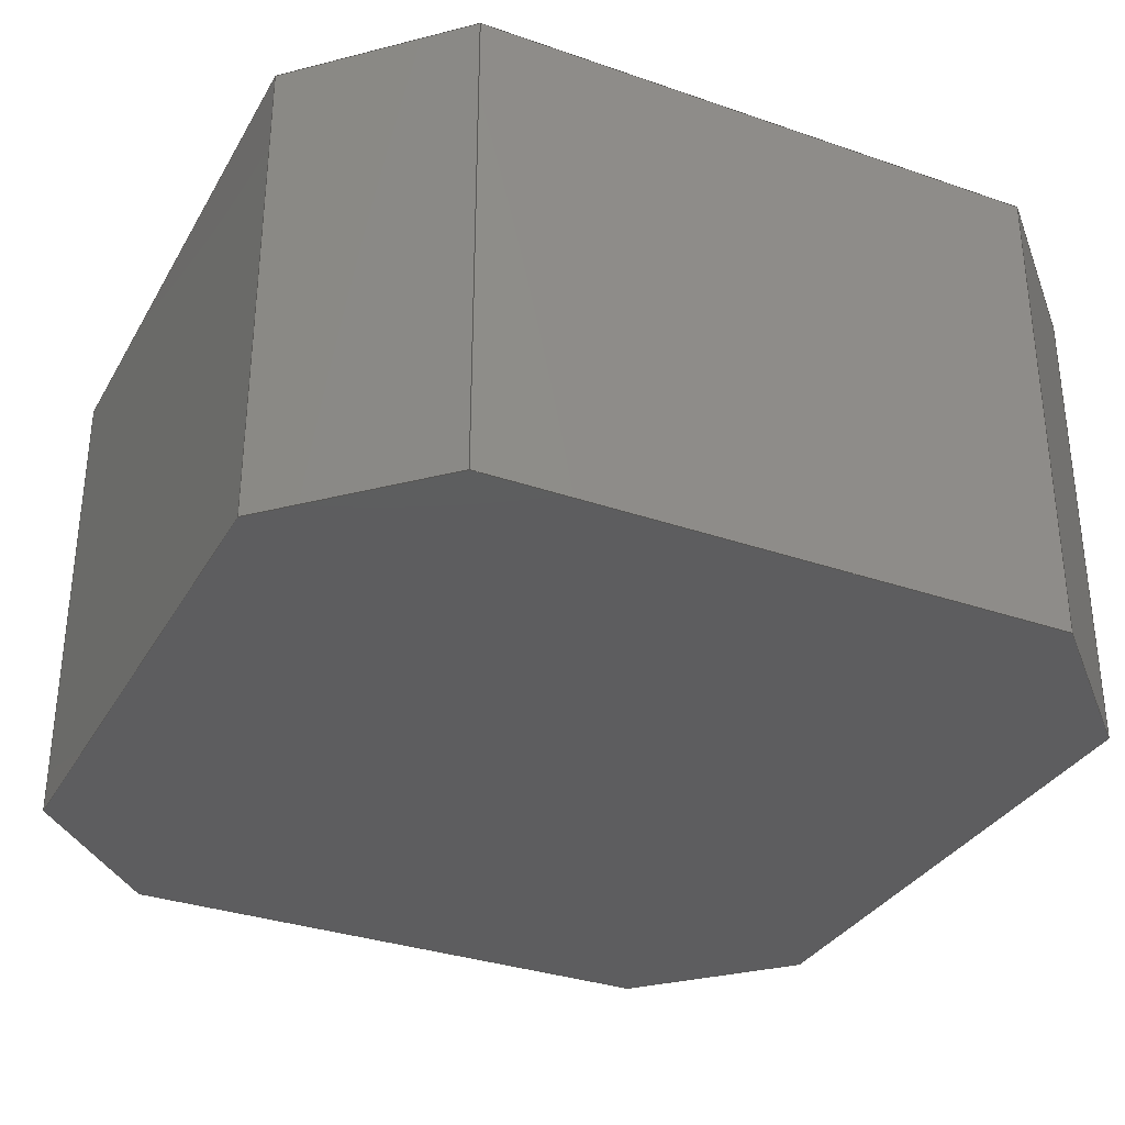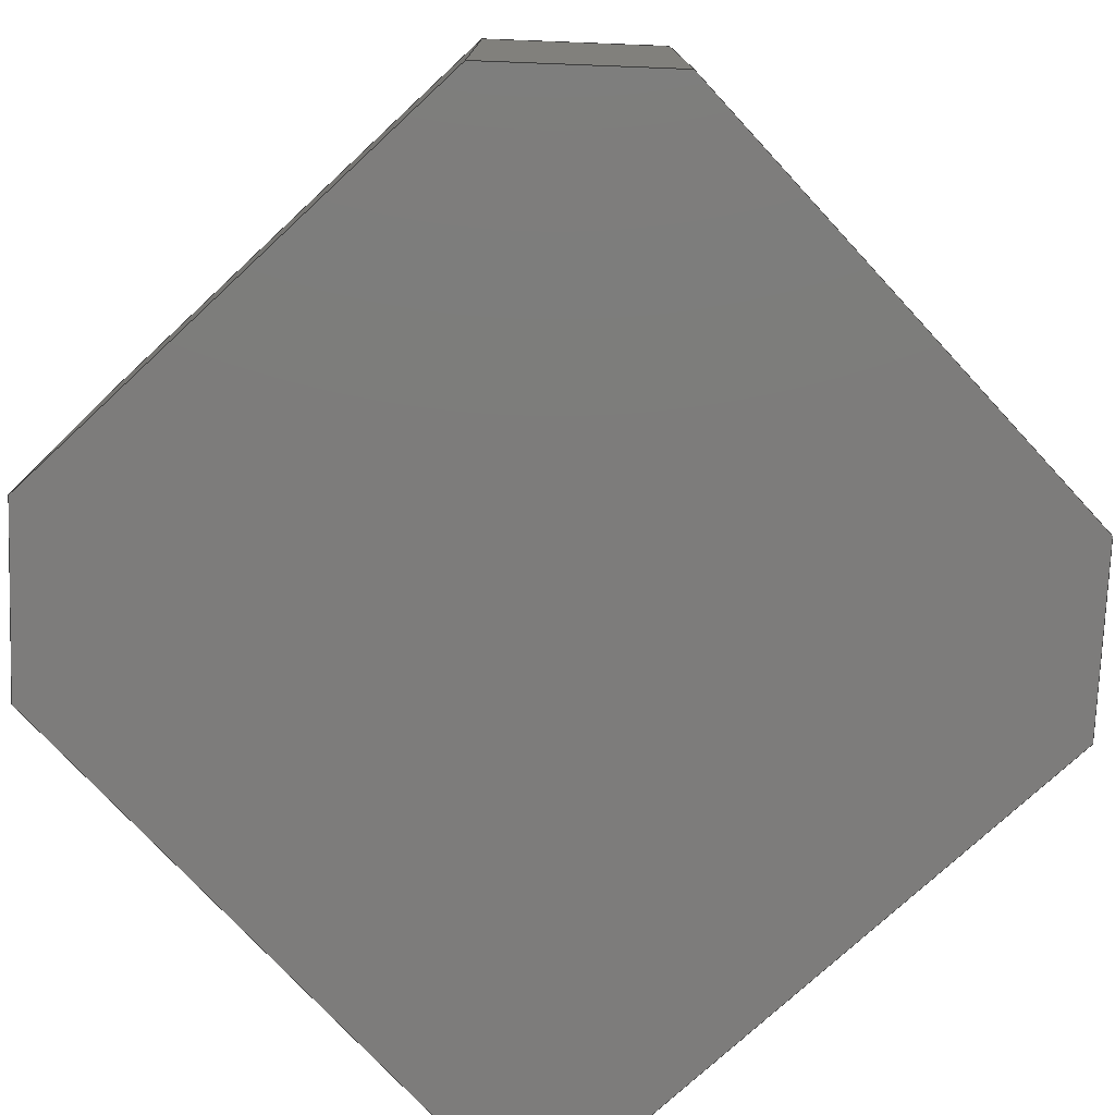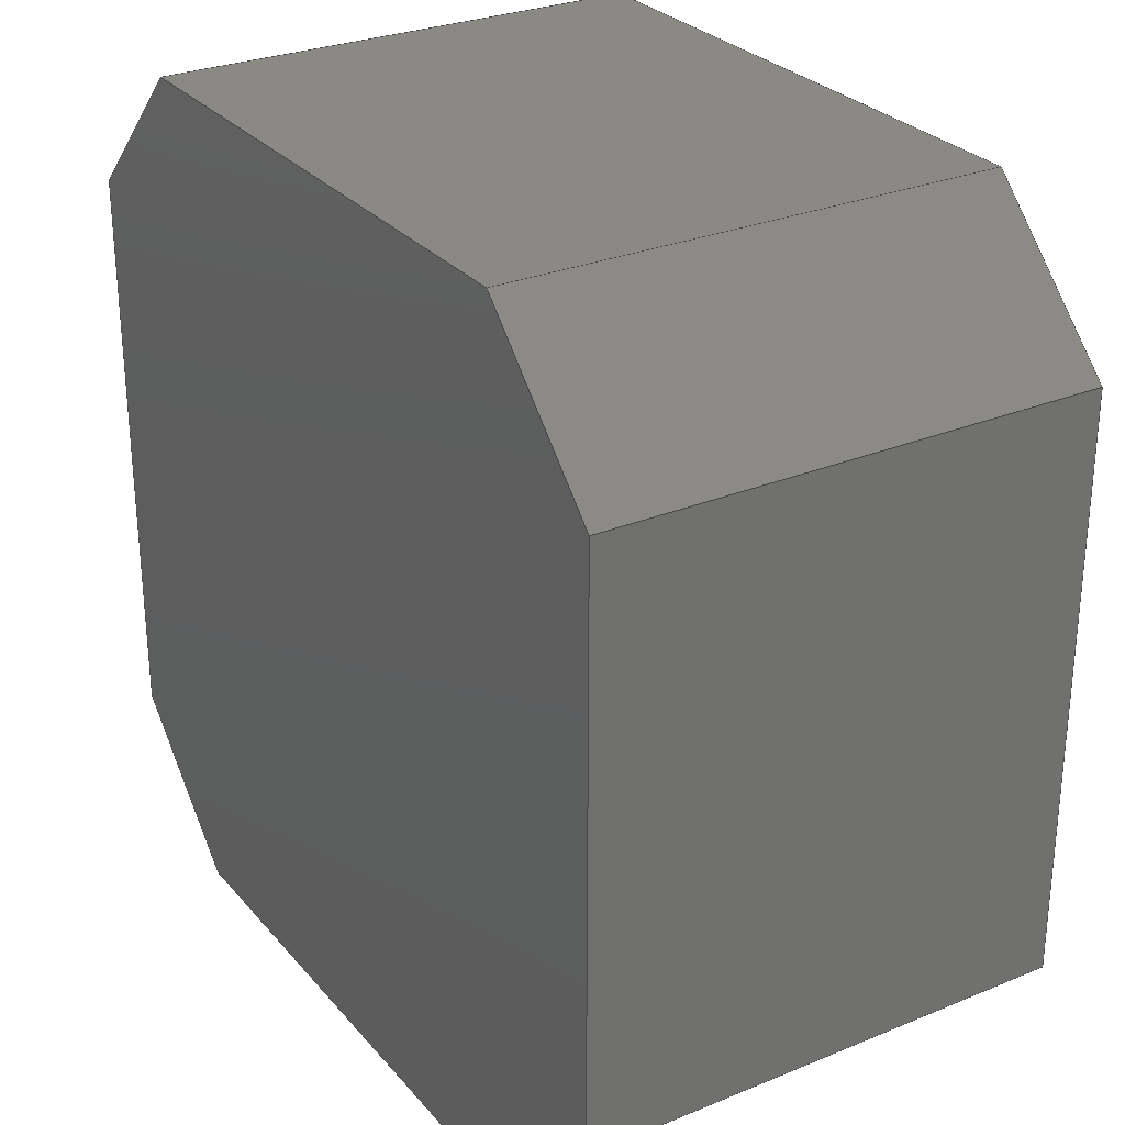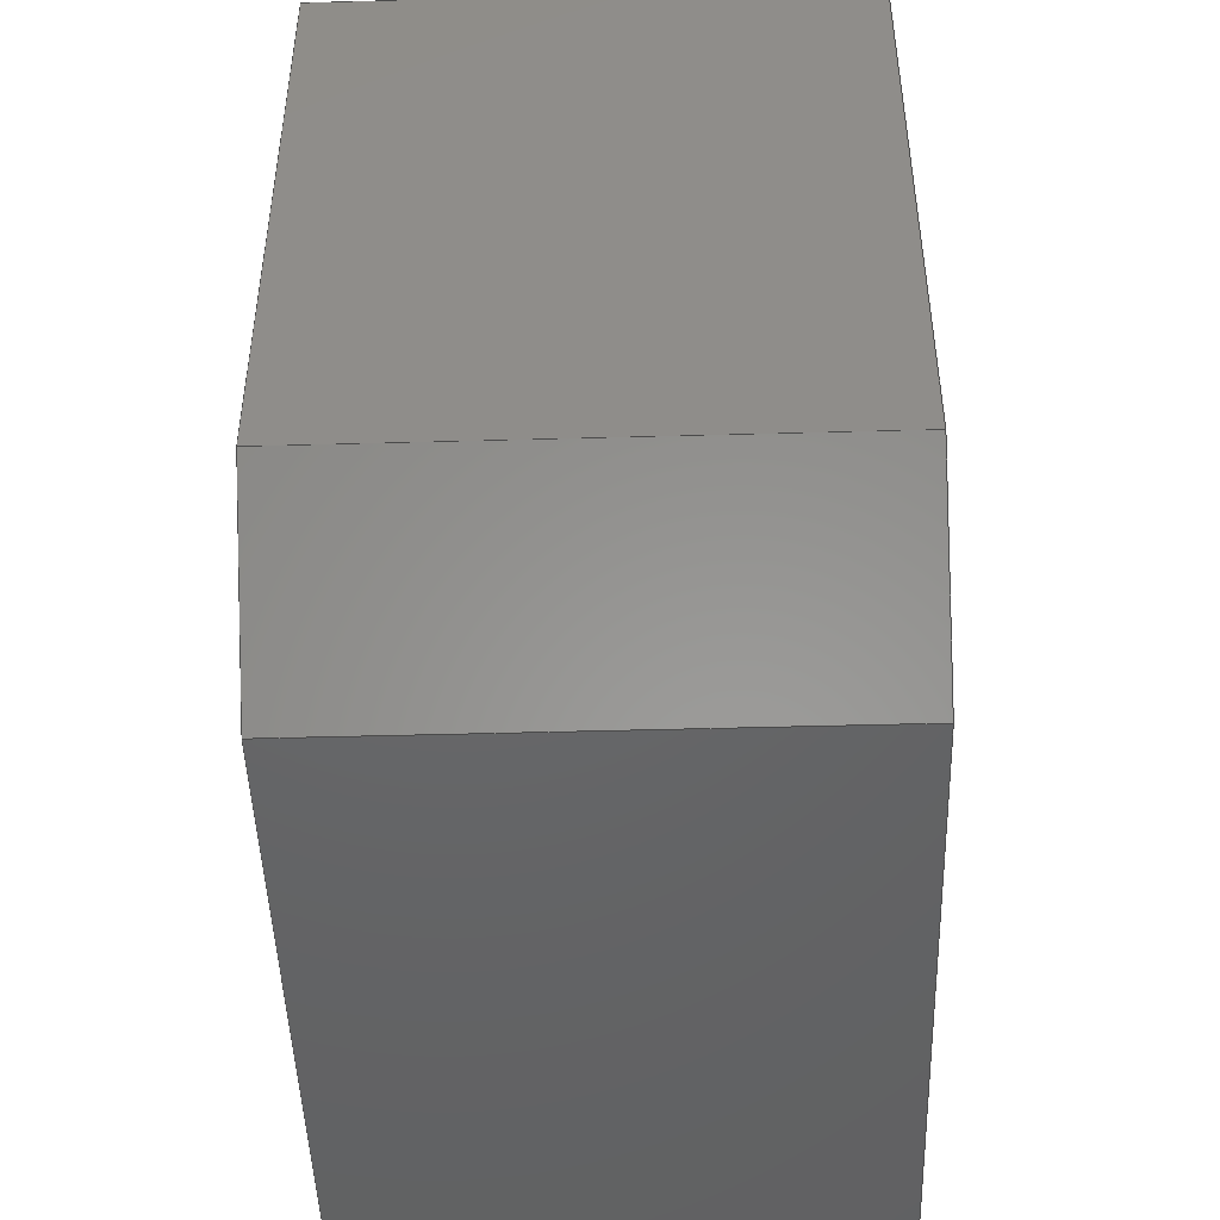
<metadata>
{"format":"step","ext":"step","renderer":"f3d","projection":"perspective","resolution":1024,"background":"white","views":[{"elev":-32.9,"azim":-25.6,"up":"+Z"},{"elev":-76.0,"azim":-47.2,"up":"+Z"},{"elev":28.3,"azim":-121.8,"up":"+Y"},{"elev":-47.0,"azim":91.8,"up":"+Y"}]}
</metadata>
<code>
ISO-10303-21;
DATA;
#1=(NAMED_UNIT(*)PLANE_ANGLE_UNIT()SI_UNIT($,.RADIAN.));
#2=PLANE_ANGLE_MEASURE_WITH_UNIT(PLANE_ANGLE_MEASURE(0.01745),#1);
#3=(CONVERSION_BASED_UNIT('DEGREE',#2)NAMED_UNIT(#4)PLANE_ANGLE_UNIT());
#4=DIMENSIONAL_EXPONENTS(0,0,0,0,0,0,0);
#5=(NAMED_UNIT(*)SI_UNIT($,.STERADIAN.)SOLID_ANGLE_UNIT());
#6=(LENGTH_UNIT()NAMED_UNIT(*)SI_UNIT(.MILLI.,.METRE.));
#7=UNCERTAINTY_MEASURE_WITH_UNIT(LENGTH_MEASURE(1e-05),#6,'DISTANCE_ACCURACY_VALUE','Maximum Tolerance applied to model');
#8=(GEOMETRIC_REPRESENTATION_CONTEXT(3)GLOBAL_UNCERTAINTY_ASSIGNED_CONTEXT((#7))GLOBAL_UNIT_ASSIGNED_CONTEXT((#6,#3,#5))REPRESENTATION_CONTEXT('','Cuerpo'));
#9=CARTESIAN_POINT('',(0,0,0));
#10=DIRECTION('',(0,0,1));
#11=DIRECTION('',(1,0,0));
#12=AXIS2_PLACEMENT_3D('',#9,#10,#11);
#13=(NAMED_UNIT(*)PLANE_ANGLE_UNIT()SI_UNIT($,.RADIAN.));
#14=PLANE_ANGLE_MEASURE_WITH_UNIT(PLANE_ANGLE_MEASURE(0.01745),#13);
#15=(CONVERSION_BASED_UNIT('DEGREE',#14)NAMED_UNIT(#16)PLANE_ANGLE_UNIT());
#16=DIMENSIONAL_EXPONENTS(0,0,0,0,0,0,0);
#17=(NAMED_UNIT(*)SI_UNIT($,.STERADIAN.)SOLID_ANGLE_UNIT());
#18=(LENGTH_UNIT()NAMED_UNIT(*)SI_UNIT(.MILLI.,.METRE.));
#19=UNCERTAINTY_MEASURE_WITH_UNIT(LENGTH_MEASURE(1e-05),#18,'DISTANCE_ACCURACY_VALUE','Maximum Tolerance applied to model');
#20=(GEOMETRIC_REPRESENTATION_CONTEXT(3)GLOBAL_UNCERTAINTY_ASSIGNED_CONTEXT((#19))GLOBAL_UNIT_ASSIGNED_CONTEXT((#18,#15,#17))REPRESENTATION_CONTEXT('','Predeterminado'));
#21=CARTESIAN_POINT('',(0,0,0));
#22=DIRECTION('',(0,0,1));
#23=DIRECTION('',(1,0,0));
#24=AXIS2_PLACEMENT_3D('',#21,#22,#23);
#25=CARTESIAN_POINT('',(0,0,0));
#26=DIRECTION('',(0,0,1));
#27=DIRECTION('',(1,0,0));
#28=AXIS2_PLACEMENT_3D('',#25,#26,#27);
#29=ITEM_DEFINED_TRANSFORMATION('','',#28,#24);
#30=(REPRESENTATION_RELATIONSHIP('','',#324,#338)REPRESENTATION_RELATIONSHIP_WITH_TRANSFORMATION(#29)SHAPE_REPRESENTATION_RELATIONSHIP());
#31=NEXT_ASSEMBLY_USAGE_OCCURRENCE('Predeterminado_1','Predeterminado','Predeterminado',#342,#334,$);
#32=PRODUCT_DEFINITION_SHAPE('','',#31);
#33=CONTEXT_DEPENDENT_SHAPE_REPRESENTATION(#30,#32);
#34=CARTESIAN_POINT('',(-21.15,14.15,24));
#35=DIRECTION('',(1,0,0));
#36=DIRECTION('',(0,0,-1));
#37=AXIS2_PLACEMENT_3D('',#34,#35,#36);
#38=PLANE('',#37);
#39=CARTESIAN_POINT('',(-21.15,14.15,0));
#40=VERTEX_POINT('',#39);
#41=CARTESIAN_POINT('',(-21.15,-14.15,0));
#42=VERTEX_POINT('',#41);
#43=CARTESIAN_POINT('',(-21.15,14.15,0));
#44=DIRECTION('',(0,-1,0));
#45=VECTOR('',#44,28.3);
#46=LINE('',#43,#45);
#47=EDGE_CURVE('',#40,#42,#46,.T.);
#48=ORIENTED_EDGE('',*,*,#47,.T.);
#49=CARTESIAN_POINT('',(-21.15,-14.15,24));
#50=VERTEX_POINT('',#49);
#51=CARTESIAN_POINT('',(-21.15,-14.15,24));
#52=DIRECTION('',(0,0,-1));
#53=VECTOR('',#52,24);
#54=LINE('',#51,#53);
#55=EDGE_CURVE('',#50,#42,#54,.T.);
#56=ORIENTED_EDGE('',*,*,#55,.F.);
#57=CARTESIAN_POINT('',(-21.15,14.15,24));
#58=VERTEX_POINT('',#57);
#59=CARTESIAN_POINT('',(-21.15,14.15,24));
#60=DIRECTION('',(0,-1,0));
#61=VECTOR('',#60,28.3);
#62=LINE('',#59,#61);
#63=EDGE_CURVE('',#58,#50,#62,.T.);
#64=ORIENTED_EDGE('',*,*,#63,.F.);
#65=CARTESIAN_POINT('',(-21.15,14.15,24));
#66=DIRECTION('',(0,0,-1));
#67=VECTOR('',#66,24);
#68=LINE('',#65,#67);
#69=EDGE_CURVE('',#58,#40,#68,.T.);
#70=ORIENTED_EDGE('',*,*,#69,.T.);
#71=EDGE_LOOP('',(#48,#56,#64,#70));
#72=FACE_BOUND('',#71,.T.);
#73=ADVANCED_FACE('',(#72),#38,.F.);
#74=CARTESIAN_POINT('',(-21.15,-14.15,24));
#75=DIRECTION('',(0.7071,0.7071,0));
#76=DIRECTION('',(-0.7071,0.7071,0));
#77=AXIS2_PLACEMENT_3D('',#74,#75,#76);
#78=PLANE('',#77);
#79=CARTESIAN_POINT('',(-14.15,-21.15,0));
#80=VERTEX_POINT('',#79);
#81=CARTESIAN_POINT('',(-21.15,-14.15,0));
#82=DIRECTION('',(0.7071,-0.7071,0));
#83=VECTOR('',#82,9.899);
#84=LINE('',#81,#83);
#85=EDGE_CURVE('',#42,#80,#84,.T.);
#86=ORIENTED_EDGE('',*,*,#85,.T.);
#87=CARTESIAN_POINT('',(-14.15,-21.15,24));
#88=VERTEX_POINT('',#87);
#89=CARTESIAN_POINT('',(-14.15,-21.15,24));
#90=DIRECTION('',(0,0,-1));
#91=VECTOR('',#90,24);
#92=LINE('',#89,#91);
#93=EDGE_CURVE('',#88,#80,#92,.T.);
#94=ORIENTED_EDGE('',*,*,#93,.F.);
#95=CARTESIAN_POINT('',(-21.15,-14.15,24));
#96=DIRECTION('',(0.7071,-0.7071,0));
#97=VECTOR('',#96,9.899);
#98=LINE('',#95,#97);
#99=EDGE_CURVE('',#50,#88,#98,.T.);
#100=ORIENTED_EDGE('',*,*,#99,.F.);
#101=ORIENTED_EDGE('',*,*,#55,.T.);
#102=EDGE_LOOP('',(#86,#94,#100,#101));
#103=FACE_BOUND('',#102,.T.);
#104=ADVANCED_FACE('',(#103),#78,.F.);
#105=CARTESIAN_POINT('',(-14.15,-21.15,24));
#106=DIRECTION('',(0,1,0));
#107=DIRECTION('',(0,-0,1));
#108=AXIS2_PLACEMENT_3D('',#105,#106,#107);
#109=PLANE('',#108);
#110=CARTESIAN_POINT('',(14.15,-21.15,0));
#111=VERTEX_POINT('',#110);
#112=CARTESIAN_POINT('',(-14.15,-21.15,0));
#113=DIRECTION('',(1,0,-0));
#114=VECTOR('',#113,28.3);
#115=LINE('',#112,#114);
#116=EDGE_CURVE('',#80,#111,#115,.T.);
#117=ORIENTED_EDGE('',*,*,#116,.T.);
#118=CARTESIAN_POINT('',(14.15,-21.15,24));
#119=VERTEX_POINT('',#118);
#120=CARTESIAN_POINT('',(14.15,-21.15,24));
#121=DIRECTION('',(0,0,-1));
#122=VECTOR('',#121,24);
#123=LINE('',#120,#122);
#124=EDGE_CURVE('',#119,#111,#123,.T.);
#125=ORIENTED_EDGE('',*,*,#124,.F.);
#126=CARTESIAN_POINT('',(-14.15,-21.15,24));
#127=DIRECTION('',(1,0,-0));
#128=VECTOR('',#127,28.3);
#129=LINE('',#126,#128);
#130=EDGE_CURVE('',#88,#119,#129,.T.);
#131=ORIENTED_EDGE('',*,*,#130,.F.);
#132=ORIENTED_EDGE('',*,*,#93,.T.);
#133=EDGE_LOOP('',(#117,#125,#131,#132));
#134=FACE_BOUND('',#133,.T.);
#135=ADVANCED_FACE('',(#134),#109,.F.);
#136=CARTESIAN_POINT('',(21.15,-14.15,24));
#137=DIRECTION('',(-0.7071,0.7071,0));
#138=DIRECTION('',(-0.7071,-0.7071,0));
#139=AXIS2_PLACEMENT_3D('',#136,#137,#138);
#140=PLANE('',#139);
#141=CARTESIAN_POINT('',(21.15,-14.15,0));
#142=VERTEX_POINT('',#141);
#143=CARTESIAN_POINT('',(14.15,-21.15,0));
#144=DIRECTION('',(0.7071,0.7071,0));
#145=VECTOR('',#144,9.899);
#146=LINE('',#143,#145);
#147=EDGE_CURVE('',#111,#142,#146,.T.);
#148=ORIENTED_EDGE('',*,*,#147,.T.);
#149=CARTESIAN_POINT('',(21.15,-14.15,24));
#150=VERTEX_POINT('',#149);
#151=CARTESIAN_POINT('',(21.15,-14.15,24));
#152=DIRECTION('',(0,0,-1));
#153=VECTOR('',#152,24);
#154=LINE('',#151,#153);
#155=EDGE_CURVE('',#150,#142,#154,.T.);
#156=ORIENTED_EDGE('',*,*,#155,.F.);
#157=CARTESIAN_POINT('',(14.15,-21.15,24));
#158=DIRECTION('',(0.7071,0.7071,0));
#159=VECTOR('',#158,9.899);
#160=LINE('',#157,#159);
#161=EDGE_CURVE('',#119,#150,#160,.T.);
#162=ORIENTED_EDGE('',*,*,#161,.F.);
#163=ORIENTED_EDGE('',*,*,#124,.T.);
#164=EDGE_LOOP('',(#148,#156,#162,#163));
#165=FACE_BOUND('',#164,.T.);
#166=ADVANCED_FACE('',(#165),#140,.F.);
#167=CARTESIAN_POINT('',(21.15,14.15,24));
#168=DIRECTION('',(-1,-1.226e-16,0));
#169=DIRECTION('',(1.226e-16,-1,0));
#170=AXIS2_PLACEMENT_3D('',#167,#168,#169);
#171=PLANE('',#170);
#172=CARTESIAN_POINT('',(21.15,14.15,0));
#173=VERTEX_POINT('',#172);
#174=CARTESIAN_POINT('',(21.15,-14.15,0));
#175=DIRECTION('',(-1.226e-16,1,0));
#176=VECTOR('',#175,28.3);
#177=LINE('',#174,#176);
#178=EDGE_CURVE('',#142,#173,#177,.T.);
#179=ORIENTED_EDGE('',*,*,#178,.T.);
#180=CARTESIAN_POINT('',(21.15,14.15,24));
#181=VERTEX_POINT('',#180);
#182=CARTESIAN_POINT('',(21.15,14.15,24));
#183=DIRECTION('',(0,0,-1));
#184=VECTOR('',#183,24);
#185=LINE('',#182,#184);
#186=EDGE_CURVE('',#181,#173,#185,.T.);
#187=ORIENTED_EDGE('',*,*,#186,.F.);
#188=CARTESIAN_POINT('',(21.15,-14.15,24));
#189=DIRECTION('',(-1.226e-16,1,0));
#190=VECTOR('',#189,28.3);
#191=LINE('',#188,#190);
#192=EDGE_CURVE('',#150,#181,#191,.T.);
#193=ORIENTED_EDGE('',*,*,#192,.F.);
#194=ORIENTED_EDGE('',*,*,#155,.T.);
#195=EDGE_LOOP('',(#179,#187,#193,#194));
#196=FACE_BOUND('',#195,.T.);
#197=ADVANCED_FACE('',(#196),#171,.F.);
#198=CARTESIAN_POINT('',(14.15,21.15,24));
#199=DIRECTION('',(-0.7071,-0.7071,0));
#200=DIRECTION('',(0.7071,-0.7071,0));
#201=AXIS2_PLACEMENT_3D('',#198,#199,#200);
#202=PLANE('',#201);
#203=CARTESIAN_POINT('',(14.15,21.15,0));
#204=VERTEX_POINT('',#203);
#205=CARTESIAN_POINT('',(21.15,14.15,0));
#206=DIRECTION('',(-0.7071,0.7071,0));
#207=VECTOR('',#206,9.899);
#208=LINE('',#205,#207);
#209=EDGE_CURVE('',#173,#204,#208,.T.);
#210=ORIENTED_EDGE('',*,*,#209,.T.);
#211=CARTESIAN_POINT('',(14.15,21.15,24));
#212=VERTEX_POINT('',#211);
#213=CARTESIAN_POINT('',(14.15,21.15,24));
#214=DIRECTION('',(0,0,-1));
#215=VECTOR('',#214,24);
#216=LINE('',#213,#215);
#217=EDGE_CURVE('',#212,#204,#216,.T.);
#218=ORIENTED_EDGE('',*,*,#217,.F.);
#219=CARTESIAN_POINT('',(21.15,14.15,24));
#220=DIRECTION('',(-0.7071,0.7071,0));
#221=VECTOR('',#220,9.899);
#222=LINE('',#219,#221);
#223=EDGE_CURVE('',#181,#212,#222,.T.);
#224=ORIENTED_EDGE('',*,*,#223,.F.);
#225=ORIENTED_EDGE('',*,*,#186,.T.);
#226=EDGE_LOOP('',(#210,#218,#224,#225));
#227=FACE_BOUND('',#226,.T.);
#228=ADVANCED_FACE('',(#227),#202,.F.);
#229=CARTESIAN_POINT('',(-14.15,21.15,24));
#230=DIRECTION('',(0,-1,0));
#231=DIRECTION('',(0,0,-1));
#232=AXIS2_PLACEMENT_3D('',#229,#230,#231);
#233=PLANE('',#232);
#234=CARTESIAN_POINT('',(-14.15,21.15,0));
#235=VERTEX_POINT('',#234);
#236=CARTESIAN_POINT('',(14.15,21.15,0));
#237=DIRECTION('',(-1,0,0));
#238=VECTOR('',#237,28.3);
#239=LINE('',#236,#238);
#240=EDGE_CURVE('',#204,#235,#239,.T.);
#241=ORIENTED_EDGE('',*,*,#240,.T.);
#242=CARTESIAN_POINT('',(-14.15,21.15,24));
#243=VERTEX_POINT('',#242);
#244=CARTESIAN_POINT('',(-14.15,21.15,24));
#245=DIRECTION('',(0,0,-1));
#246=VECTOR('',#245,24);
#247=LINE('',#244,#246);
#248=EDGE_CURVE('',#243,#235,#247,.T.);
#249=ORIENTED_EDGE('',*,*,#248,.F.);
#250=CARTESIAN_POINT('',(14.15,21.15,24));
#251=DIRECTION('',(-1,0,0));
#252=VECTOR('',#251,28.3);
#253=LINE('',#250,#252);
#254=EDGE_CURVE('',#212,#243,#253,.T.);
#255=ORIENTED_EDGE('',*,*,#254,.F.);
#256=ORIENTED_EDGE('',*,*,#217,.T.);
#257=EDGE_LOOP('',(#241,#249,#255,#256));
#258=FACE_BOUND('',#257,.T.);
#259=ADVANCED_FACE('',(#258),#233,.F.);
#260=CARTESIAN_POINT('',(-14.15,21.15,24));
#261=DIRECTION('',(0.7071,-0.7071,0));
#262=DIRECTION('',(0.7071,0.7071,0));
#263=AXIS2_PLACEMENT_3D('',#260,#261,#262);
#264=PLANE('',#263);
#265=CARTESIAN_POINT('',(-14.15,21.15,0));
#266=DIRECTION('',(-0.7071,-0.7071,0));
#267=VECTOR('',#266,9.899);
#268=LINE('',#265,#267);
#269=EDGE_CURVE('',#235,#40,#268,.T.);
#270=ORIENTED_EDGE('',*,*,#269,.T.);
#271=ORIENTED_EDGE('',*,*,#69,.F.);
#272=CARTESIAN_POINT('',(-14.15,21.15,24));
#273=DIRECTION('',(-0.7071,-0.7071,0));
#274=VECTOR('',#273,9.899);
#275=LINE('',#272,#274);
#276=EDGE_CURVE('',#243,#58,#275,.T.);
#277=ORIENTED_EDGE('',*,*,#276,.F.);
#278=ORIENTED_EDGE('',*,*,#248,.T.);
#279=EDGE_LOOP('',(#270,#271,#277,#278));
#280=FACE_BOUND('',#279,.T.);
#281=ADVANCED_FACE('',(#280),#264,.F.);
#282=CARTESIAN_POINT('',(0,0,24));
#283=DIRECTION('',(0,0,1));
#284=DIRECTION('',(1,0,-0));
#285=AXIS2_PLACEMENT_3D('',#282,#283,#284);
#286=PLANE('',#285);
#287=ORIENTED_EDGE('',*,*,#63,.T.);
#288=ORIENTED_EDGE('',*,*,#99,.T.);
#289=ORIENTED_EDGE('',*,*,#130,.T.);
#290=ORIENTED_EDGE('',*,*,#161,.T.);
#291=ORIENTED_EDGE('',*,*,#192,.T.);
#292=ORIENTED_EDGE('',*,*,#223,.T.);
#293=ORIENTED_EDGE('',*,*,#254,.T.);
#294=ORIENTED_EDGE('',*,*,#276,.T.);
#295=EDGE_LOOP('',(#287,#288,#289,#290,#291,#292,#293,#294));
#296=FACE_BOUND('',#295,.T.);
#297=ADVANCED_FACE('',(#296),#286,.T.);
#298=CARTESIAN_POINT('',(0,0,0));
#299=DIRECTION('',(0,0,1));
#300=DIRECTION('',(1,0,0));
#301=AXIS2_PLACEMENT_3D('',#298,#299,#300);
#302=PLANE('',#301);
#303=ORIENTED_EDGE('',*,*,#47,.F.);
#304=ORIENTED_EDGE('',*,*,#269,.F.);
#305=ORIENTED_EDGE('',*,*,#240,.F.);
#306=ORIENTED_EDGE('',*,*,#209,.F.);
#307=ORIENTED_EDGE('',*,*,#178,.F.);
#308=ORIENTED_EDGE('',*,*,#147,.F.);
#309=ORIENTED_EDGE('',*,*,#116,.F.);
#310=ORIENTED_EDGE('',*,*,#85,.F.);
#311=EDGE_LOOP('',(#303,#304,#305,#306,#307,#308,#309,#310));
#312=FACE_BOUND('',#311,.T.);
#313=ADVANCED_FACE('',(#312),#302,.F.);
#314=CLOSED_SHELL('',(#73,#104,#135,#166,#197,#228,#259,#281,#297,#313));
#315=MANIFOLD_SOLID_BREP('',#314);
#316=COLOUR_RGB('',0.2667,0.2667,0.2667);
#317=FILL_AREA_STYLE_COLOUR('',#316);
#318=FILL_AREA_STYLE('',(#317));
#319=SURFACE_STYLE_FILL_AREA(#318);
#320=SURFACE_SIDE_STYLE('',(#319));
#321=SURFACE_STYLE_USAGE(.BOTH.,#320);
#322=PRESENTATION_STYLE_ASSIGNMENT((#321));
#323=STYLED_ITEM('',(#322),#315);
#324=SHAPE_REPRESENTATION('Predeterminado',(#24),#20);
#325=ADVANCED_BREP_SHAPE_REPRESENTATION('Predeterminado',(#315),#20);
#326=SHAPE_REPRESENTATION_RELATIONSHIP('','',#324,#325);
#327=APPLICATION_CONTEXT('configuration controlled 3D design of mechanical parts and assemblies');
#328=APPLICATION_PROTOCOL_DEFINITION('international standard','configuration_control_3d_design_ed2_mim',2004,#327);
#329=PRODUCT_CONTEXT('',#327,'mechanical');
#330=PRODUCT_DEFINITION_CONTEXT('part definition',#327,'design');
#331=PRODUCT('Predeterminado','Predeterminado','',(#329));
#332=PRODUCT_RELATED_PRODUCT_CATEGORY('part','',(#331));
#333=PRODUCT_DEFINITION_FORMATION_WITH_SPECIFIED_SOURCE('','',#331,.NOT_KNOWN.);
#334=PRODUCT_DEFINITION('design','',#333,#330);
#335=PRODUCT_DEFINITION_SHAPE('','',#334);
#336=SHAPE_DEFINITION_REPRESENTATION(#335,#324);
#337=DRAUGHTING_MODEL('',(),#20);
#338=SHAPE_REPRESENTATION('Cuerpo',(#12,#28),#8);
#339=PRODUCT('Cuerpo','Cuerpo','',(#329));
#340=PRODUCT_RELATED_PRODUCT_CATEGORY('part','',(#339));
#341=PRODUCT_DEFINITION_FORMATION_WITH_SPECIFIED_SOURCE('','',#339,.NOT_KNOWN.);
#342=PRODUCT_DEFINITION('design','',#341,#330);
#343=PRODUCT_DEFINITION_SHAPE('','',#342);
#344=SHAPE_DEFINITION_REPRESENTATION(#343,#338);
#345=DRAUGHTING_MODEL('',(),#8);
#346=MECHANICAL_DESIGN_GEOMETRIC_PRESENTATION_REPRESENTATION('',(#323),#8);
ENDSEC;
END-ISO-10303-21;

</code>
